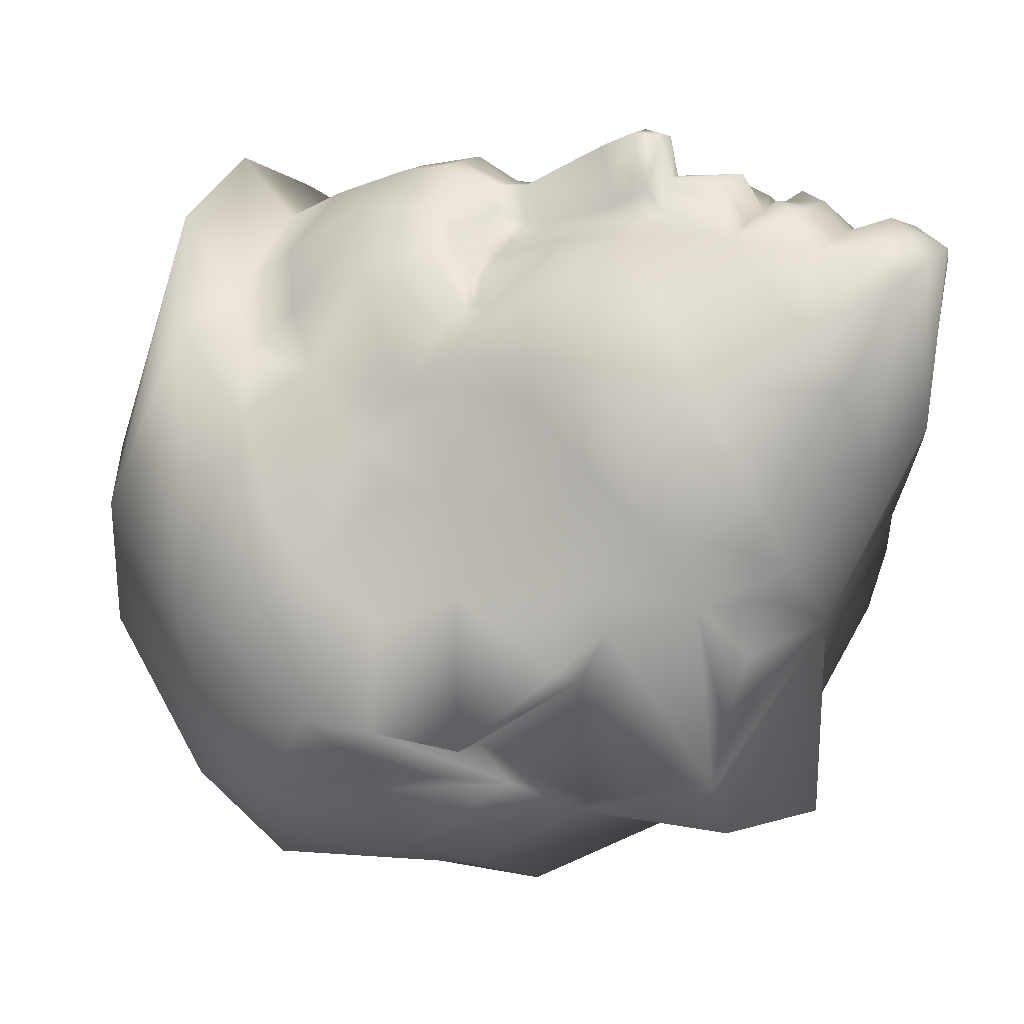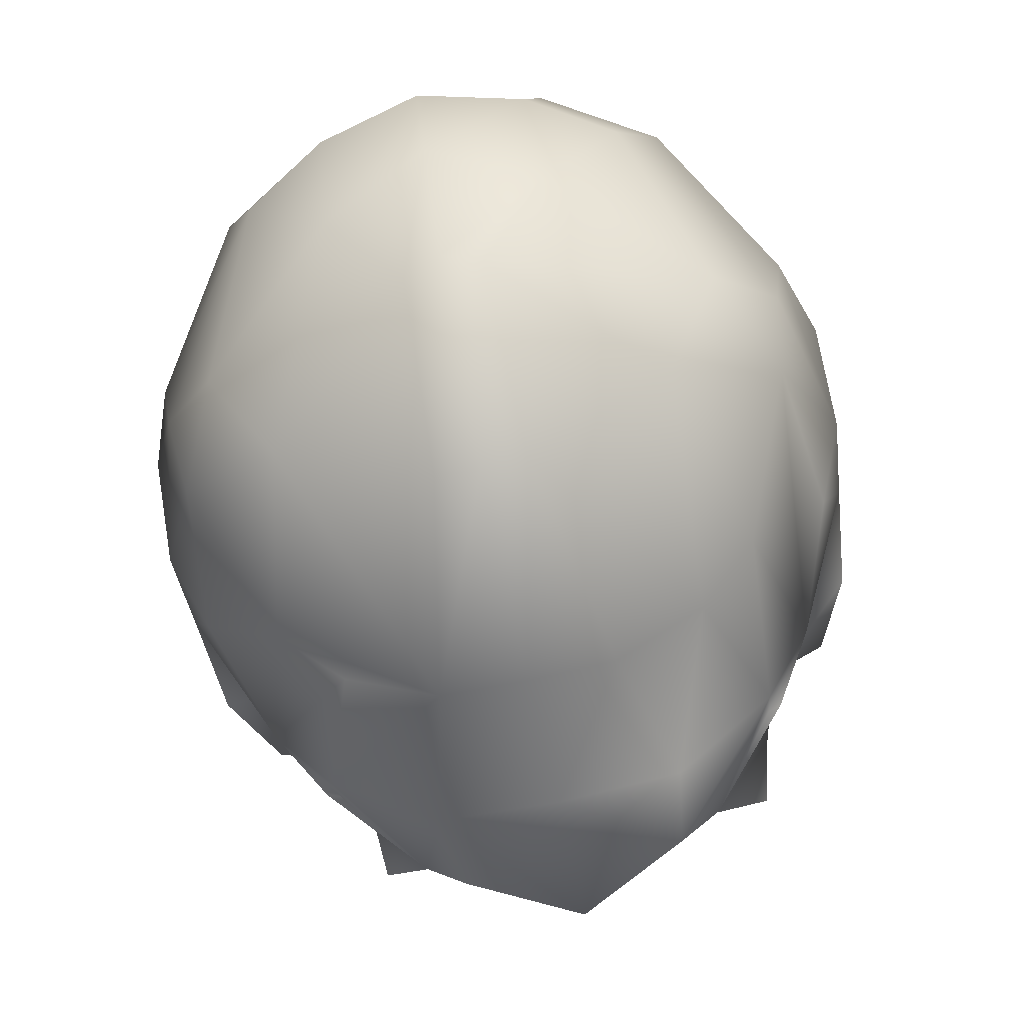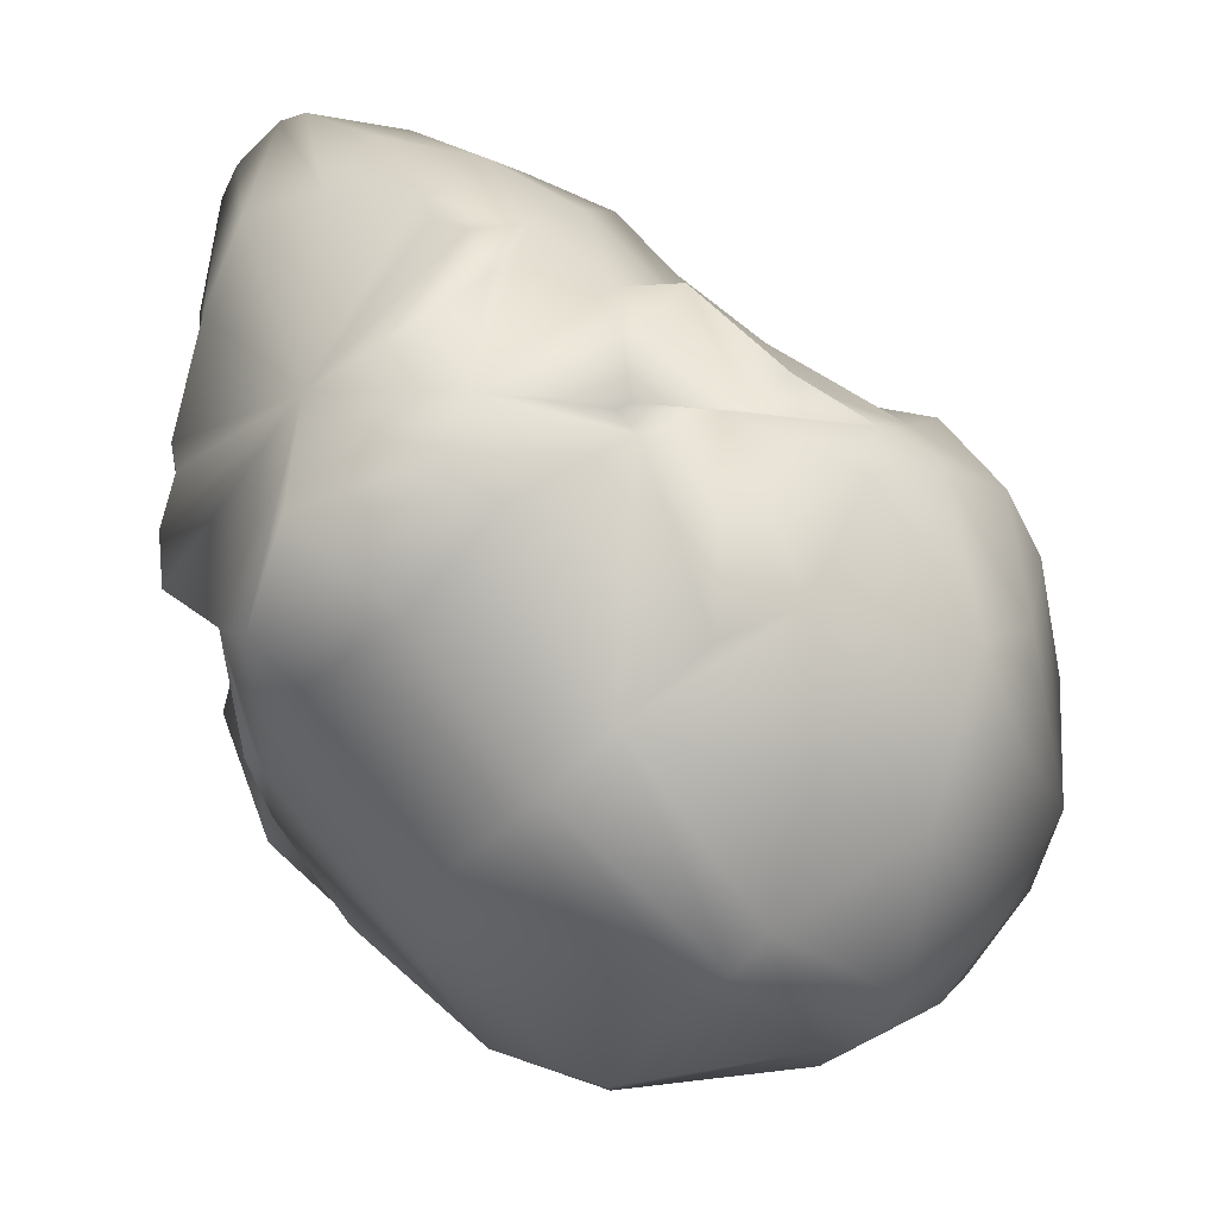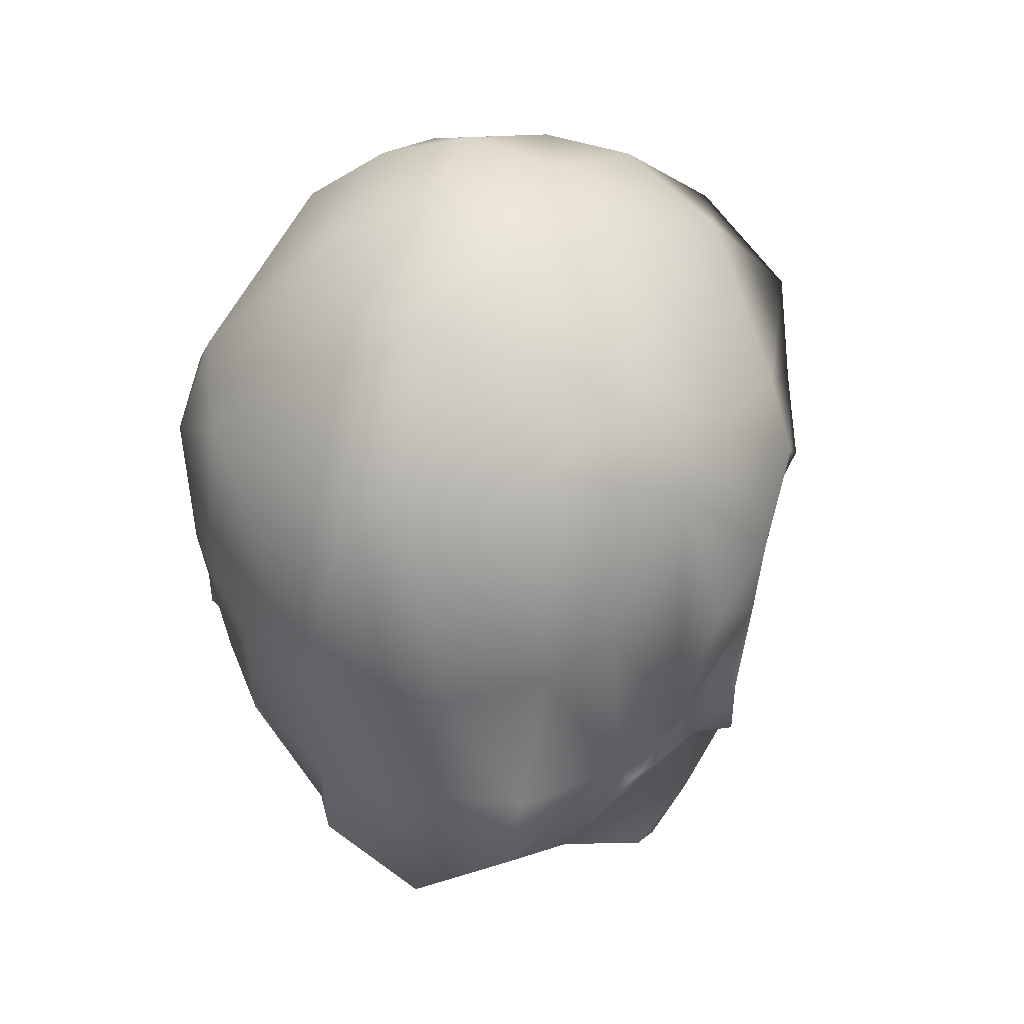
<metadata>
{"format":"obj","ext":"obj","renderer":"f3d","projection":"perspective","resolution":1024,"background":"white","views":[{"elev":15.8,"azim":-62.8,"up":"+Z"},{"elev":-76.9,"azim":-168.2,"up":"+Z"},{"elev":-59.8,"azim":45.7,"up":"+Z"},{"elev":19.6,"azim":-157.2,"up":"+Y"}]}
</metadata>
<code>
v 0.1294 -0.06837 0.3116
v 0.1744 -0.06096 0.2808
v 0.1419 -0.05041 0.3095
v -0.1385 -0.03842 0.3076
v -0.1765 -0.05568 0.2779
v -0.1742 -0.06096 0.2808
v -0.1418 -0.05041 0.3095
v -0.09812 -0.04831 0.3231
v -0.1292 -0.06837 0.3116
v -0.1073 -0.06725 0.3256
v -0.06866 -0.04797 0.3325
v 0.1387 -0.03842 0.3076
v 0.1023 -0.03536 0.3209
v 0.09826 -0.04831 0.3231
v 0.0688 -0.04797 0.3325
v 0.1767 -0.05568 0.2779
v 0.1074 -0.06725 0.3256
v -0.1021 -0.03536 0.3209
v 0.01683 -0.2772 0.4055
v 7.25e-05 -0.2924 0.4143
v 7.25e-05 -0.3192 0.3745
v 0.03868 -0.3194 0.3568
v 0.03819 -0.3463 0.3946
v 0.08777 -0.314 0.3581
v -0.01669 -0.2772 0.4055
v -0.03854 -0.3194 0.3568
v -0.03804 -0.3463 0.3946
v 7.25e-05 -0.3419 0.388
v -0.06089 -0.3005 0.3824
v -0.08763 -0.314 0.3581
v 0.06104 -0.3005 0.3824
v 7.25e-05 -0.4044 -0.07522
v -0.1654 -0.3416 -0.2245
v -0.1191 -0.341 -0.2949
v -0.2148 -0.3989 -0.05
v -0.2221 -0.3768 -0.1262
v -0.1788 -0.4288 0.03973
v -0.1802 -0.4153 0.003057
v 7.25e-05 -0.5099 0.1576
v -0.08861 -0.4779 0.1223
v 0.179 -0.4288 0.03973
v 0.08875 -0.4779 0.1223
v 0.215 -0.3989 -0.05
v 0.1803 -0.4153 0.003057
v 0.1655 -0.3416 -0.2245
v 0.2222 -0.3768 -0.1262
v 7.25e-05 -0.4002 -0.3003
v 0.1193 -0.341 -0.2949
v 0.2405 -0.2394 -0.2247
v 0.2438 -0.2166 -0.245
v 0.2981 -0.1648 -0.2042
v -0.2403 -0.2394 -0.2247
v -0.2979 -0.1648 -0.2042
v -0.2436 -0.2166 -0.245
v 0.3419 0.05602 0.007248
v 0.3794 0.1368 -0.06335
v 0.3504 0.09145 0.06309
v 0.32 0.1378 -0.2656
v 0.3768 0.0433 -0.1445
v 0.3429 -0.02606 -0.2007
v 0.2041 0.1832 -0.3861
v 0.2684 0.2511 -0.2766
v 0.04056 0.3246 -0.3514
v 0.04707 0.138 -0.438
v 0.09215 -0.0939 -0.408
v 0.1894 -0.07105 -0.3571
v 0.1324 -0.2679 -0.2852
v 0.1167 0.3853 -0.2579
v 0.2022 0.4046 -0.1329
v 7.25e-05 0.4352 -0.2231
v 7.25e-05 0.4865 -0.1313
v 0.1123 0.4587 -0.1242
v 0.3352 0.2013 -0.184
v 0.3523 0.2162 -0.06054
v 0.1356 0.3371 0.3402
v 0.1292 0.4436 0.05693
v 7.25e-05 0.4486 0.1109
v 7.25e-05 0.3422 0.3911
v 0.3654 -0.03175 -0.1475
v 7.25e-05 0.2693 0.3283
v 0.01779 0.2694 0.3283
v -0.3503 0.09145 0.06309
v -0.3793 0.1368 -0.06335
v -0.3418 0.05602 0.007248
v -0.3427 -0.02606 -0.2007
v -0.3767 0.0433 -0.1445
v -0.3198 0.1378 -0.2656
v -0.2682 0.2511 -0.2766
v -0.2039 0.1832 -0.3861
v -0.04692 0.138 -0.438
v -0.04042 0.3246 -0.3514
v -0.1322 -0.2679 -0.2852
v -0.1893 -0.07105 -0.3571
v -0.092 -0.0939 -0.408
v -0.2021 0.4046 -0.1329
v -0.1166 0.3853 -0.2579
v -0.1121 0.4587 -0.1242
v -0.3522 0.2162 -0.06054
v -0.3351 0.2013 -0.184
v -0.1291 0.4436 0.05693
v -0.1354 0.3371 0.3402
v -0.3653 -0.03175 -0.1475
v -0.3321 -0.02338 -0.04149
v -0.1217 0.2819 0.2579
v -0.2495 0.3754 0.02393
v -0.2713 0.2564 0.2443
v 7.25e-05 -0.2623 -0.3181
v 7.25e-05 0.3401 -0.3506
v 7.25e-05 0.1384 -0.4519
v -0.2546 -0.02251 -0.3169
v -0.3072 0.1547 0.1654
v -0.1959 0.217 0.2053
v 0.3041 -0.1274 -0.1625
v 0.2545 -0.2344 -0.225
v 0.1218 0.2819 0.2579
v 0.3074 0.1547 0.1654
v 0.2548 -0.02251 -0.3169
v 7.25e-05 -0.0926 -0.4208
v -0.2544 -0.2344 -0.225
v 0.2714 0.2564 0.2443
v 0.196 0.217 0.2053
v 0.2496 0.3754 0.02393
v 0.3322 -0.02338 -0.04149
v -0.01765 0.2694 0.3283
v -0.3039 -0.1274 -0.1625
v 0.2405 -0.3506 0.001691
v 0.2595 -0.297 0.08777
v 0.2126 -0.3829 0.1518
v 0.1901 -0.07975 0.279
v 0.1808 -0.05039 0.2743
v 0.04542 -0.03081 0.3392
v 0.0354 -0.01232 0.3598
v 0.02328 -0.04372 0.3472
v 0.09206 -0.03044 0.3266
v 0.2732 -0.2336 -0.08647
v 0.2613 -0.2588 -0.03119
v 0.2389 -0.005936 0.1935
v 0.2368 -0.06627 0.2022
v 0.26 0.03656 0.1382
v 0.2748 -0.1941 0.02731
v 0.2894 -0.09376 -0.006811
v 0.2798 -0.07444 0.095
v 0.1406 -0.4253 0.2812
v 0.07389 -0.3992 0.3477
v 0.06849 -0.4659 0.3481
v 0.2311 -0.2293 0.2445
v 0.2393 -0.1523 0.1994
v 0.2201 0.03147 0.2411
v 0.206 -0.0372 0.2596
v 0.3194 -0.2273 -0.06616
v 0.1483 -0.1577 0.3284
v 0.1955 -0.1357 0.2857
v 0.1427 -0.1128 0.3202
v 0.2428 0.1044 0.2073
v 0.191 0.1611 0.259
v 0.1739 0.08498 0.3045
v 0.1063 -0.2046 0.3561
v 0.05109 -0.2007 0.3663
v 0.07019 -0.1664 0.3532
v 0.09036 -0.1132 0.3413
v 0.03077 -0.0677 0.3449
v 0.1457 -0.03414 0.3149
v 0.1511 -0.0203 0.3124
v 0.112 -0.01812 0.3259
v 0.1052 0.03091 0.3693
v 0.042 0.05004 0.4059
v 0.1539 0.007574 0.3295
v 0.08741 0.1276 0.3593
v 0.1116 0.2125 0.307
v 0.02187 0.201 0.3618
v 0.02565 0.1131 0.394
v 0.02218 -0.008756 0.3844
v 0.01472 -0.03708 0.3858
v 0.03918 -0.1611 0.3773
v 0.0131 -0.1296 0.4354
v 0.0172 -0.1697 0.4531
v 0.04324 -0.1966 0.3983
v 0.0327 -0.2126 0.3732
v 0.04351 -0.3702 0.384
v 0.02798 -0.4104 0.3559
v 7.25e-05 -0.4607 0.379
v 0.04074 -0.4739 0.3658
v 7.25e-05 -0.4107 0.3607
v 7.25e-05 -0.5135 0.3461
v 0.03319 -0.5134 0.3461
v 7.25e-05 -0.03708 0.3858
v 7.25e-05 -0.1296 0.4354
v 7.25e-05 0.201 0.3618
v 7.25e-05 0.113 0.3941
v -0.2404 -0.3506 0.001691
v -0.1456 -0.03414 0.3149
v -0.1807 -0.05039 0.2743
v -0.1899 -0.07975 0.279
v -0.1426 -0.1128 0.3202
v -0.03063 -0.0677 0.3449
v -0.02313 -0.04372 0.3472
v -0.1035 0.001155 0.3457
v -0.03525 -0.01232 0.3598
v -0.105 0.03091 0.3693
v -0.2137 -0.05728 0.2483
v -0.01179 -0.2112 0.4052
v -0.03256 -0.2126 0.3732
v -0.2612 -0.2588 -0.03119
v -0.231 -0.2293 0.2445
v -0.1954 -0.1357 0.2857
v -0.2392 -0.1523 0.1994
v -0.1405 -0.4253 0.2812
v -0.1311 -0.4605 0.2211
v -0.0646 -0.5041 0.3273
v -0.2367 -0.06627 0.2022
v -0.2797 -0.07444 0.095
v -0.2747 -0.1941 0.02731
v -0.2426 0.1044 0.2073
v -0.2598 0.03656 0.1382
v -0.2749 0.001276 0.09125
v -0.2893 -0.09376 -0.006811
v -0.2594 -0.297 0.08777
v -0.151 -0.0203 0.3124
v -0.1909 0.1611 0.259
v -0.09022 -0.1132 0.3413
v -0.04527 -0.03081 0.3392
v -0.1119 -0.01812 0.3259
v -0.09191 -0.03044 0.3266
v -0.1538 0.007574 0.3295
v -0.1115 0.2125 0.307
v -0.02173 0.201 0.3618
v -0.01457 -0.03708 0.3858
v -0.04309 -0.1966 0.3983
v -0.01026 -0.2028 0.448
v -0.01705 -0.1697 0.4531
v -0.04336 -0.3702 0.384
v -0.07375 -0.3992 0.3477
v -0.06835 -0.4659 0.3481
v -0.0406 -0.4739 0.3658
v 7.25e-05 -0.2112 0.4052
v -0.03304 -0.5134 0.3461
v 7.25e-05 -0.1697 0.4531
v -0.01295 -0.1296 0.4354
v -0.04186 0.05004 0.4059
v 7.25e-05 0.04999 0.4059
v -0.0255 0.1131 0.394
v -0.02203 -0.008756 0.3844
v 7.25e-05 -0.008792 0.3844
v 7.25e-05 -0.1943 0.4521
v 7.25e-05 -0.3702 0.3841
v -0.05094 -0.2007 0.3663
v -0.03904 -0.1611 0.3773
v -0.08727 0.1276 0.3593
v -0.1738 0.08498 0.3045
v -0.1482 -0.1577 0.3284
v -0.1062 -0.2046 0.3561
v -0.07004 -0.1664 0.3532
v -0.2059 -0.0372 0.2596
v -0.3502 -0.1303 -0.157
v -0.2042 -0.3285 0.2243
v -0.2125 -0.3829 0.1518
v 0.01194 -0.2112 0.4052
v 0.01041 -0.2028 0.448
v 0.1037 0.001155 0.3457
v 0.275 0.001276 0.09125
v 0.06474 -0.5041 0.3273
v 0.1312 -0.4605 0.2211
v 0.2138 -0.05728 0.2483
v 0.2044 -0.3285 0.2243
v 0.3503 -0.1303 -0.157
v -0.273 -0.2336 -0.08647
v -0.2387 -0.005936 0.1935
v -0.22 0.03147 0.2411
v -0.3192 -0.2273 -0.06616
v -0.02784 -0.4104 0.3559
f 1 2 3
f 4 5 6
f 8 9 10
f 11 8 10
f 1 3 12
f 14 13 15
f 3 2 16
f 14 17 1
f 7 6 9
f 8 18 4
f 11 18 8
f 17 14 15
f 19 20 21
f 22 23 24
f 20 25 21
f 26 27 28
f 26 29 30
f 28 22 21
f 24 31 22
f 28 23 22
f 21 26 28
f 30 27 26
f 25 29 26
f 21 22 31
f 32 33 34
f 32 35 36
f 32 37 38
f 32 39 40
f 32 41 42
f 32 43 44
f 32 45 46
f 32 47 48
f 32 48 45
f 32 46 43
f 32 44 41
f 32 42 39
f 32 40 37
f 32 38 35
f 32 36 33
f 32 34 47
f 49 50 51
f 52 53 54
f 55 56 57
f 58 59 60
f 58 61 62
f 63 61 64
f 65 66 50
f 62 68 69
f 68 70 71
f 73 74 56
f 75 76 77
f 79 51 60
f 78 80 81
f 82 83 84
f 85 86 87
f 88 89 87
f 90 89 91
f 92 54 93
f 95 96 88
f 97 71 70
f 86 83 98
f 78 77 100
f 102 85 53
f 102 86 85
f 103 84 86
f 78 101 104
f 101 100 105
f 99 98 105
f 96 95 97
f 34 33 54
f 34 107 47
f 34 92 107
f 91 108 109
f 87 110 53
f 111 112 106
f 79 113 114
f 81 115 75
f 57 56 74
f 71 77 76
f 66 117 51
f 67 45 48
f 109 64 65
f 68 62 61
f 62 73 58
f 52 119 53
f 49 45 50
f 49 51 114
f 52 54 33
f 120 121 116
f 60 51 117
f 64 109 108
f 47 107 67
f 67 50 45
f 72 69 68
f 69 122 74
f 120 122 76
f 75 78 81
f 79 59 55
f 87 99 88
f 91 89 88
f 118 94 90
f 34 54 92
f 54 53 110
f 97 100 77
f 111 98 83
f 104 124 78
f 53 119 125
f 124 80 78
f 106 112 104
f 106 105 98
f 95 105 100
f 95 88 99
f 93 110 89
f 107 92 94
f 96 70 108
f 89 110 87
f 86 99 87
f 83 86 84
f 60 59 79
f 75 115 121
f 116 74 122
f 72 76 122
f 73 62 69
f 65 64 61
f 118 65 67
f 63 108 70
f 58 117 61
f 58 73 59
f 55 59 56
f 52 33 119
f 49 114 45
f 44 126 41
f 126 127 128
f 16 2 129
f 131 132 133
f 134 131 15
f 114 135 136
f 137 138 139
f 140 141 142
f 143 144 145
f 146 127 140
f 137 148 149
f 113 135 114
f 135 150 136
f 150 140 136
f 151 152 129
f 148 154 155
f 24 157 158
f 159 160 161
f 162 163 164
f 132 165 166
f 165 167 156
f 169 170 171
f 172 173 133
f 174 175 176
f 24 158 178
f 179 180 144
f 181 182 180
f 181 184 185
f 23 28 179
f 173 186 187
f 170 188 189
f 35 38 190
f 191 192 5
f 193 194 9
f 195 196 11
f 197 198 199
f 200 193 192
f 201 29 25
f 201 202 29
f 203 33 190
f 204 205 206
f 207 208 209
f 210 211 212
f 111 213 112
f 84 214 82
f 215 84 103
f 102 216 103
f 190 217 212
f 218 192 191
f 219 112 213
f 220 10 9
f 221 222 223
f 197 199 224
f 225 226 124
f 195 227 196
f 228 229 230
f 231 30 232
f 233 234 232
f 229 201 235
f 39 184 236
f 201 25 20
f 230 237 187
f 239 240 189
f 242 243 240
f 244 237 230
f 245 28 27
f 226 188 80
f 209 236 234
f 202 246 30
f 202 201 229
f 247 238 227
f 248 241 226
f 248 249 224
f 198 242 239
f 223 222 218
f 220 194 250
f 246 251 30
f 224 253 192
f 200 205 193
f 254 216 102
f 125 254 102
f 82 214 213
f 214 215 211
f 255 256 208
f 255 30 251
f 197 218 222
f 200 210 206
f 233 207 209
f 230 229 244
f 11 223 18
f 223 191 4
f 190 33 36
f 171 189 240
f 175 187 237
f 257 235 20
f 185 184 39
f 258 244 235
f 144 180 182
f 144 24 179
f 176 258 177
f 133 173 161
f 115 81 170
f 163 167 165
f 134 164 131
f 153 1 17
f 154 121 155
f 162 130 163
f 136 140 127
f 123 141 79
f 142 123 55
f 57 139 260
f 121 154 116
f 147 140 142
f 261 262 143
f 146 147 152
f 45 114 136
f 19 31 257
f 31 178 257
f 130 129 263
f 165 132 259
f 15 133 161
f 2 1 153
f 12 16 162
f 126 44 43
f 46 126 43
f 41 128 262
f 16 130 162
f 141 123 142
f 179 24 23
f 261 42 262
f 149 263 138
f 126 45 136
f 152 151 157
f 264 24 144
f 264 128 127
f 139 154 148
f 57 260 55
f 55 260 142
f 113 265 150
f 265 141 140
f 130 263 149
f 167 149 148
f 158 159 174
f 160 17 15
f 131 164 259
f 156 155 169
f 168 171 166
f 174 177 158
f 177 178 158
f 144 182 145
f 42 261 185
f 235 257 258
f 179 245 183
f 20 19 257
f 172 243 186
f 37 190 38
f 37 256 217
f 192 193 6
f 196 198 221
f 11 221 223
f 203 266 119
f 214 210 267
f 211 216 212
f 233 232 207
f 206 212 217
f 253 268 267
f 119 266 125
f 203 269 266
f 203 212 269
f 194 193 205
f 249 219 213
f 246 252 251
f 247 195 220
f 196 221 11
f 239 199 198
f 225 104 112
f 196 227 242
f 242 198 196
f 228 230 238
f 30 29 202
f 232 270 231
f 183 270 234
f 234 236 184
f 27 231 245
f 238 187 186
f 241 189 188
f 227 186 243
f 20 235 201
f 270 183 245
f 235 244 229
f 39 236 209
f 234 270 232
f 246 202 228
f 246 228 247
f 199 239 241
f 248 225 219
f 198 197 222
f 195 11 10
f 247 252 246
f 249 268 253
f 253 200 192
f 269 212 216
f 266 269 254
f 103 211 215
f 84 215 214
f 267 268 213
f 204 217 256
f 207 232 30
f 204 251 250
f 203 119 33
f 267 210 200
f 208 40 209
f 27 30 231
f 211 103 216
f 191 5 4
f 40 208 256
f 35 190 36
f 166 240 243
f 176 237 244
f 28 245 179
f 81 80 188
f 145 182 185
f 178 31 24
f 177 258 257
f 161 173 175
f 133 132 172
f 155 121 115
f 166 172 132
f 15 131 133
f 159 161 174
f 159 157 151
f 157 159 158
f 163 130 149
f 129 152 263
f 79 141 265
f 79 265 113
f 116 154 139
f 138 142 260
f 143 262 128
f 146 157 24
f 164 163 259
f 152 147 138
f 261 143 145
f 244 258 176
f 13 134 15
f 13 12 162
f 46 45 126
f 4 6 7
f 1 12 13
f 1 13 14
f 3 16 12
f 8 4 7
f 8 7 9
f 25 26 21
f 21 31 19
f 65 50 67
f 68 71 72
f 73 56 59
f 75 77 78
f 92 93 94
f 97 70 96
f 86 98 99
f 78 100 101
f 103 86 102
f 101 105 106
f 99 105 95
f 91 109 90
f 87 53 85
f 79 114 51
f 57 74 116
f 71 76 72
f 66 51 50
f 109 65 118
f 68 61 63
f 60 117 58
f 64 108 63
f 47 67 48
f 69 74 73
f 120 76 75
f 79 55 123
f 91 88 96
f 118 90 109
f 54 110 93
f 97 77 71
f 111 83 82
f 53 125 102
f 106 104 101
f 106 98 111
f 95 100 97
f 93 89 90
f 93 90 94
f 107 94 118
f 96 108 91
f 75 121 120
f 116 122 120
f 72 122 69
f 65 61 117
f 65 117 66
f 118 67 107
f 63 70 68
f 126 128 41
f 16 129 130
f 146 140 147
f 151 129 153
f 148 155 156
f 162 164 134
f 165 156 168
f 169 171 168
f 174 176 177
f 181 180 183
f 181 185 182
f 173 187 175
f 170 189 171
f 193 9 6
f 210 212 206
f 190 212 203
f 220 9 194
f 197 224 218
f 225 124 104
f 230 187 238
f 239 189 241
f 242 240 239
f 226 80 124
f 209 234 233
f 202 229 228
f 247 227 195
f 248 226 225
f 248 224 199
f 223 218 191
f 220 250 251
f 220 251 252
f 224 192 218
f 82 213 111
f 214 211 210
f 255 208 207
f 255 251 204
f 200 206 205
f 223 4 18
f 171 240 166
f 175 237 176
f 115 170 169
f 163 165 259
f 153 17 160
f 136 127 126
f 147 142 138
f 2 153 129
f 41 262 42
f 149 138 137
f 152 157 146
f 264 144 143
f 264 127 146
f 139 148 137
f 113 150 135
f 265 140 150
f 167 148 156
f 160 15 161
f 131 259 132
f 156 169 168
f 168 166 165
f 42 185 39
f 179 183 180
f 172 186 173
f 37 217 190
f 192 6 5
f 206 217 204
f 194 205 250
f 249 213 268
f 247 220 252
f 225 112 219
f 228 238 247
f 183 234 181
f 234 184 181
f 238 186 227
f 241 188 226
f 227 243 242
f 270 245 231
f 39 209 40
f 199 241 248
f 248 219 249
f 198 222 221
f 195 10 220
f 249 253 224
f 269 216 254
f 266 254 125
f 267 213 214
f 204 256 255
f 207 30 255
f 204 250 205
f 267 200 253
f 40 256 37
f 166 243 172
f 81 188 170
f 145 185 261
f 177 257 178
f 161 175 174
f 155 115 169
f 159 151 153
f 159 153 160
f 163 149 167
f 116 139 57
f 138 260 139
f 143 128 264
f 146 24 264
f 152 138 263
f 13 162 134

</code>
